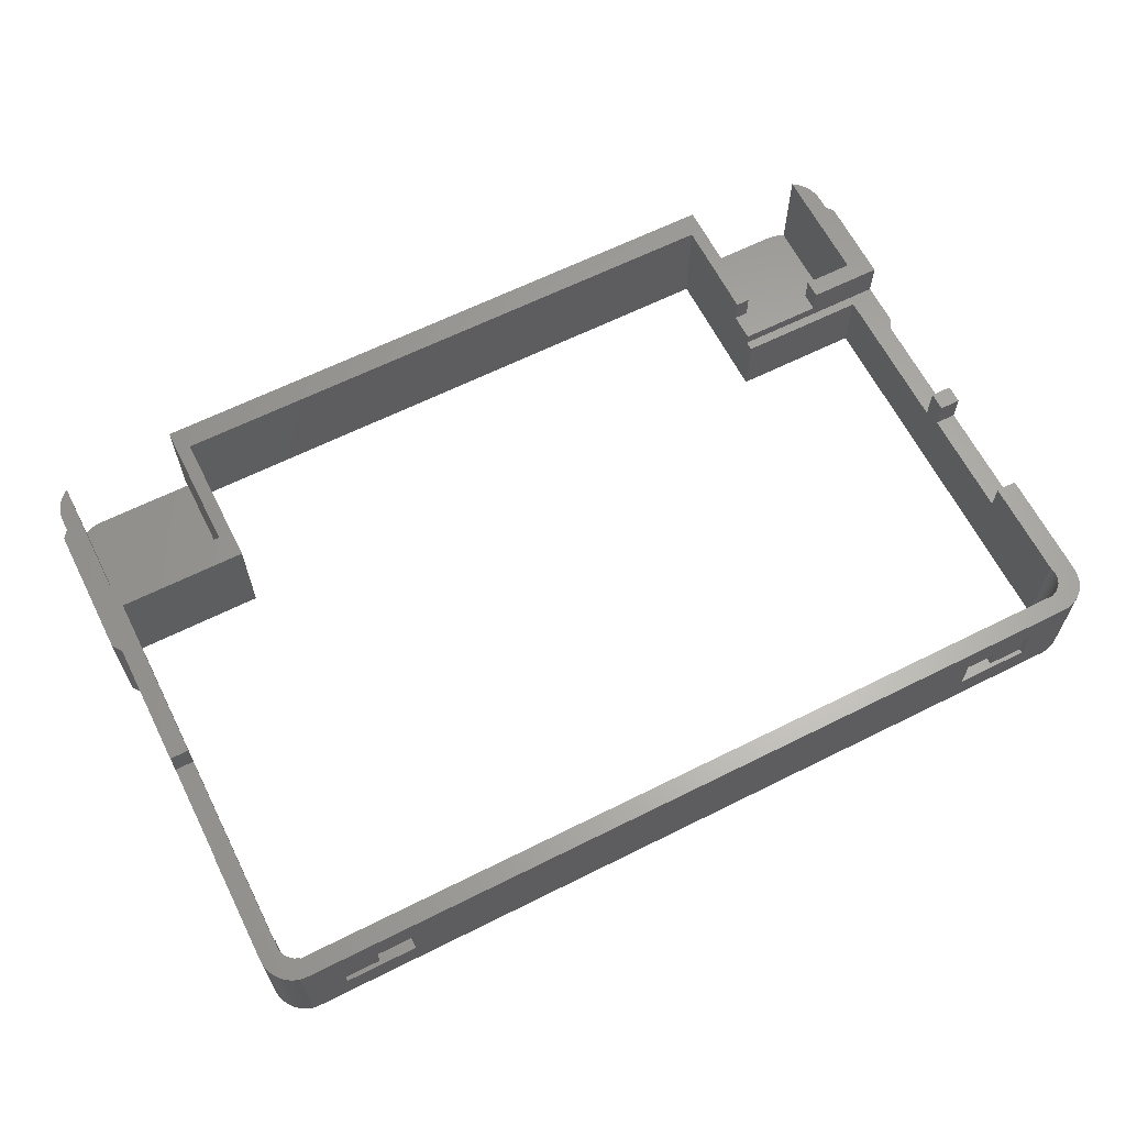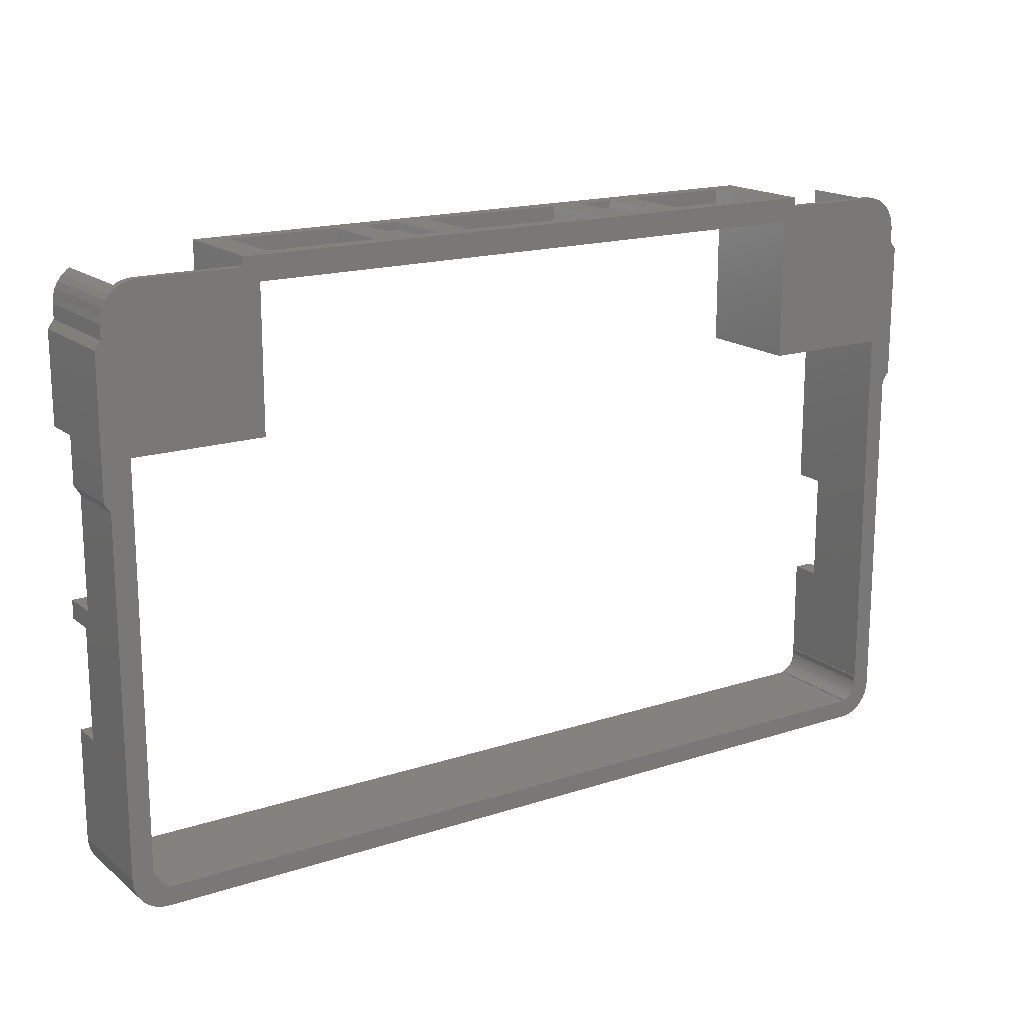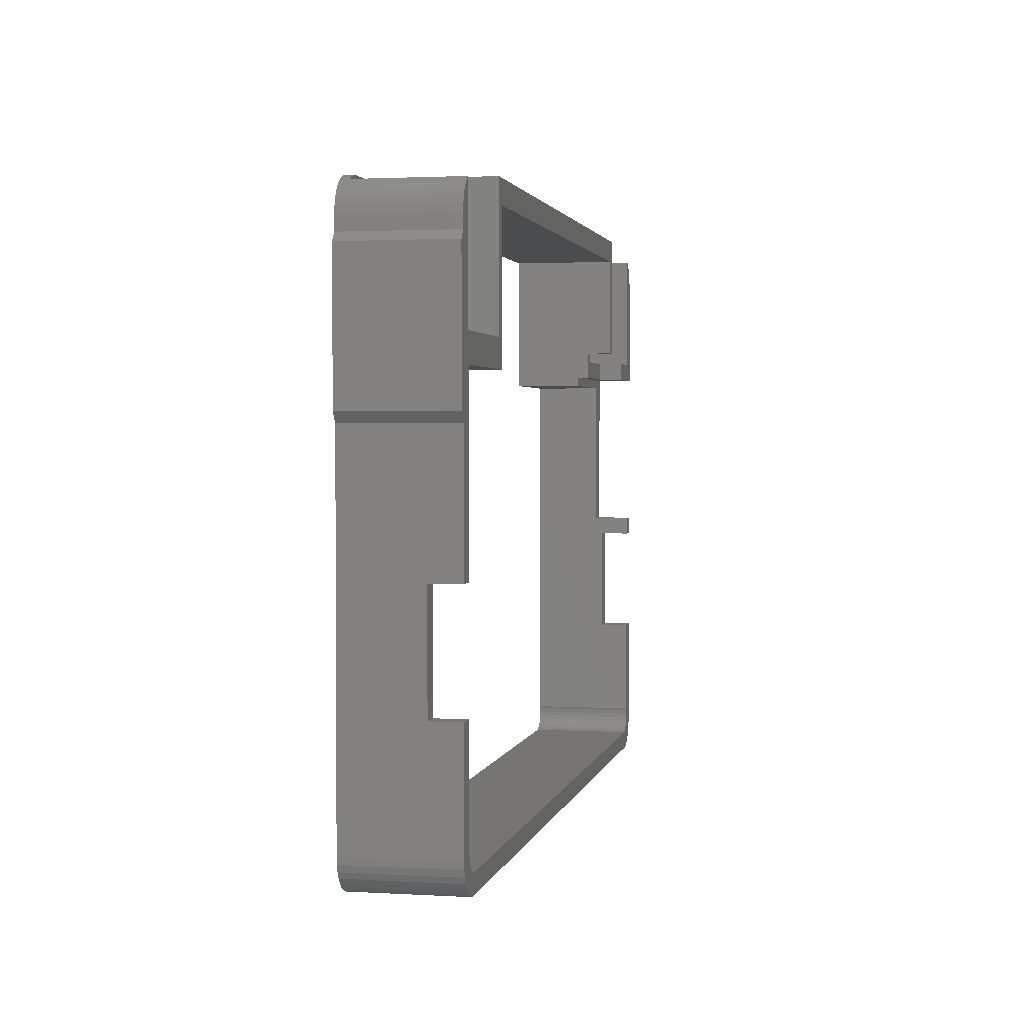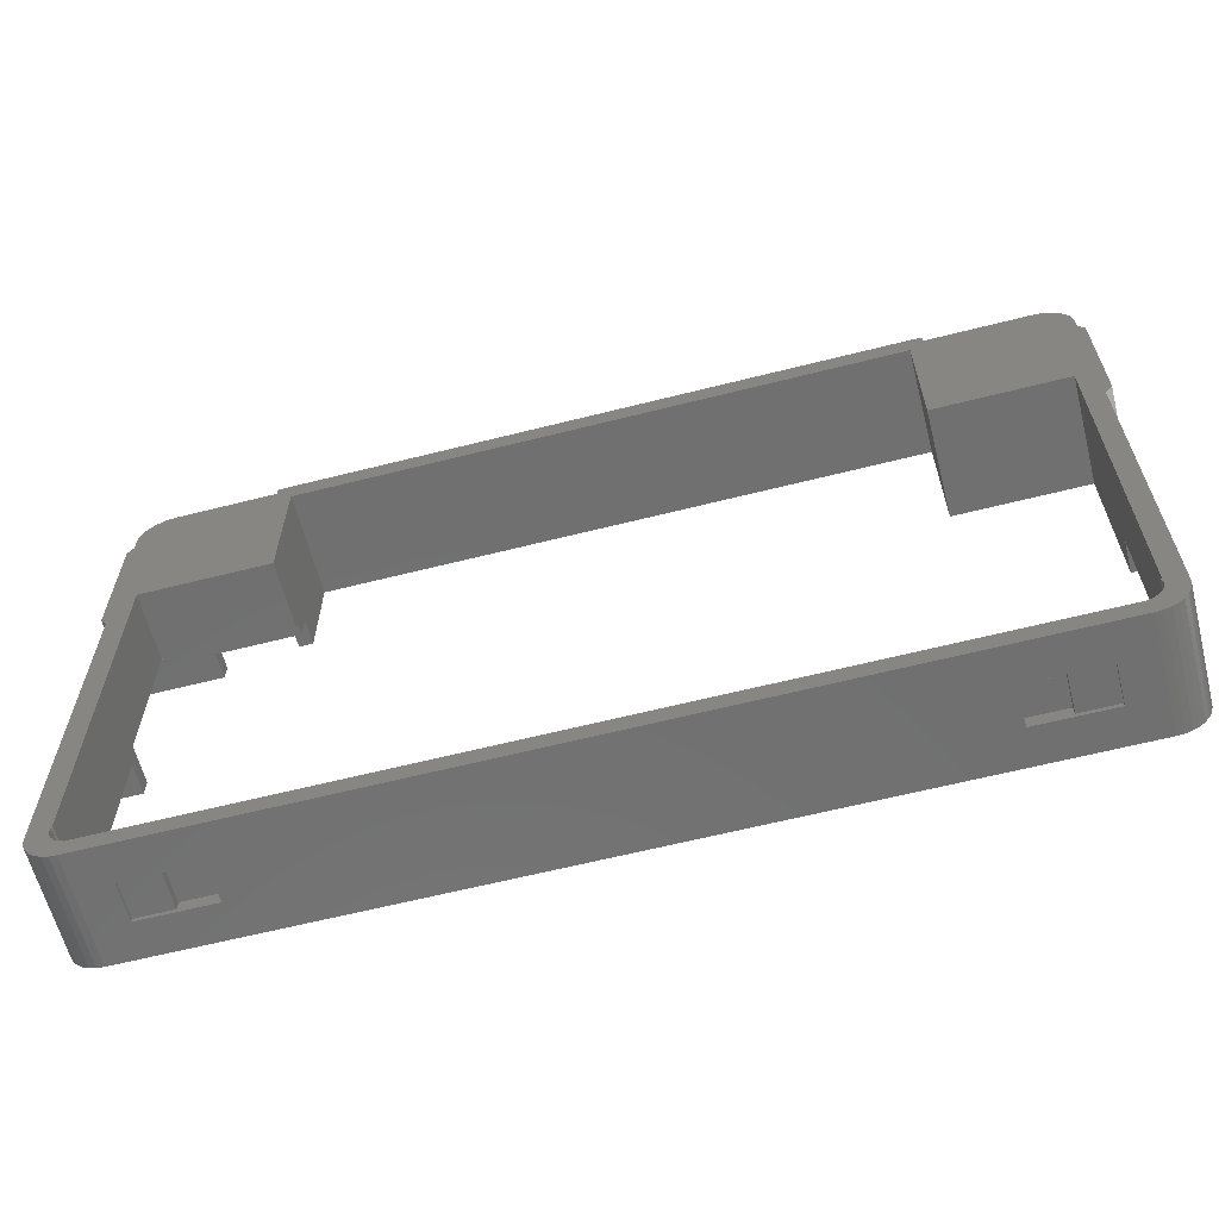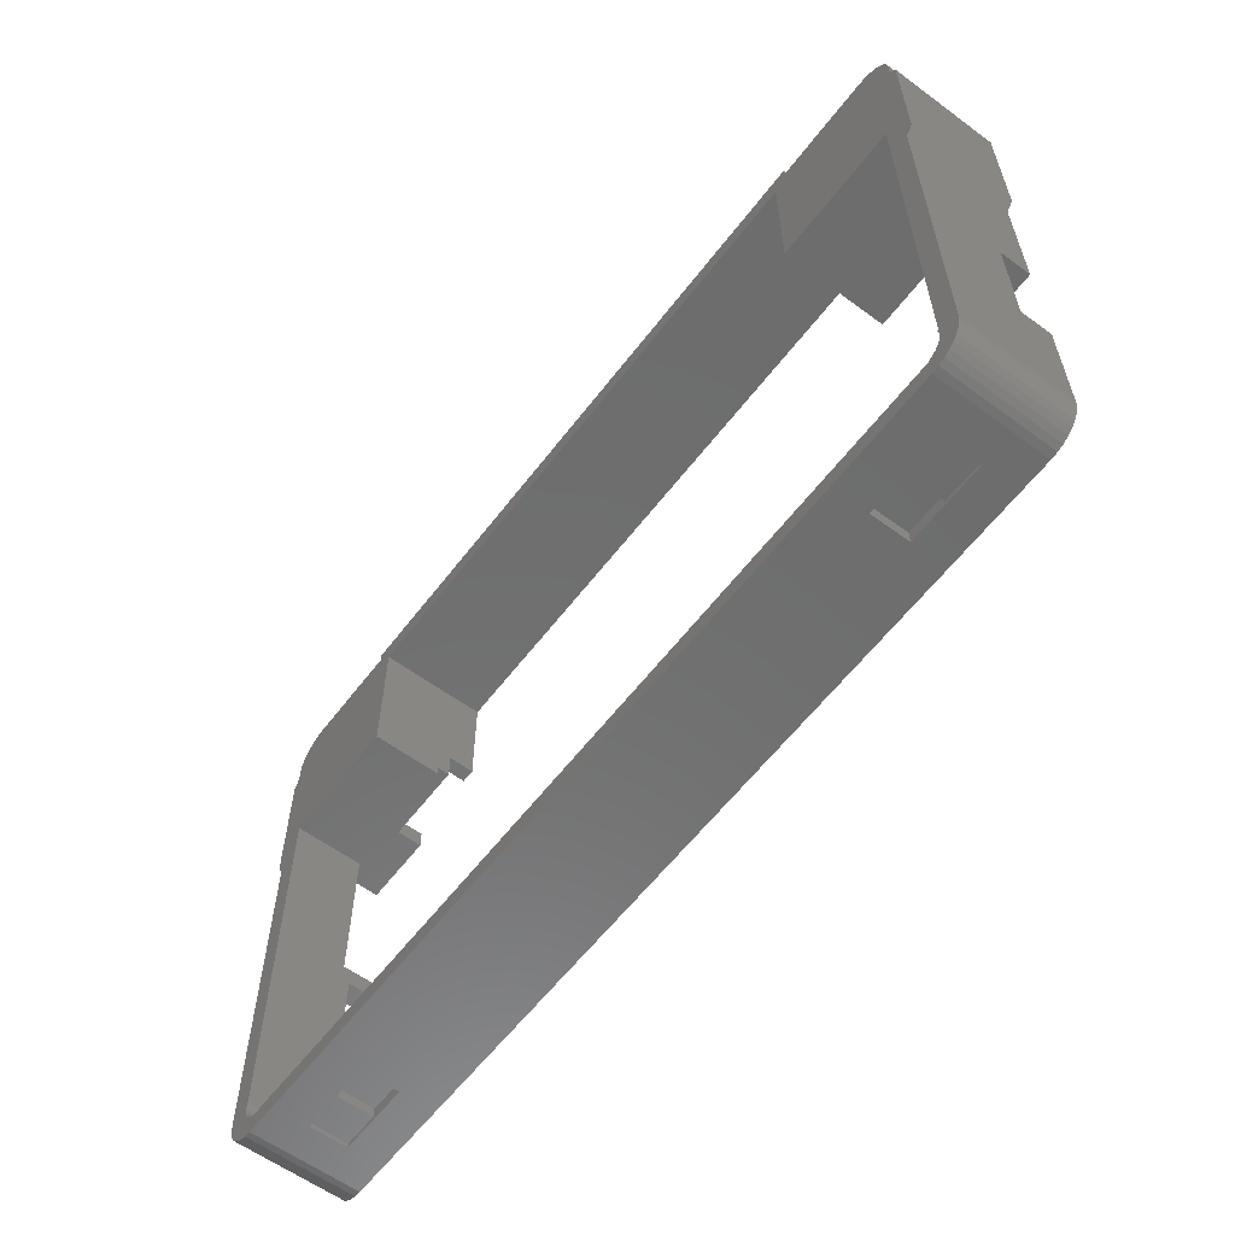
<metadata>
{"format":"stl","ext":"stl","renderer":"f3d","projection":"perspective","resolution":1024,"background":"white","views":[{"elev":63.6,"azim":-26.8,"up":"+Z"},{"elev":17.0,"azim":146.7,"up":"+Y"},{"elev":2.1,"azim":-78.4,"up":"+Y"},{"elev":-62.3,"azim":-165.6,"up":"+Y"},{"elev":-59.5,"azim":-127.1,"up":"+Y"}]}
</metadata>
<code>
# stl→obj: 268 verts, 536 faces
v 0.8486 28 9.85
v 2.9 28 13.1
v 0.8486 28 13.1
v 2.9 28 9.85
v 2.9 16 9.85
v 0.8486 16 9.85
v 0.8486 16 13.1
v 2.9 16 13.1
v 96.1 28 9.85
v 98.37 28 13.1
v 96.1 28 13.1
v 98.37 28 9.85
v 98.37 16 9.85
v 96.1 16 9.85
v 96.1 16 13.1
v 98.37 16 13.1
v 4.445 63.88 1.6
v 0.7168 60.04 1.6
v 0.791 60.8 1.6
v 0.7168 58.54 1.6
v 17 62.3 1.6
v 17 47 1.6
v 15.51 63.88 1.6
v 2.9 47 1.6
v 2.9 5 1.6
v 0.8486 41.93 1.6
v 0.07715 42.95 1.6
v 0.8486 3.82 1.6
v 2.403 0.7158 1.6
v 1.876 1.186 1.6
v 3.685 63.8 1.6
v 1.446 1.748 1.6
v 2.98 63.57 1.6
v 1.124 2.388 1.6
v 2.347 63.21 1.6
v 0.9209 3.084 1.6
v 1.797 62.74 1.6
v 1.345 62.16 1.6
v 1.005 61.51 1.6
v 0.0498 57.67 1.6
v 4.444 0.0498 1.6
v 94.5 2.1 1.6
v 94.66 0.0498 1.6
v 4.5 2.1 1.6
v 3.698 0.1299 1.6
v 4.42 2.208 1.6
v 4.5 2.191 1.6
v 3.014 0.3574 1.6
v 4 2.395 1.6
v 3.628 2.665 1.6
v 3.32 3.007 1.6
v 3.09 3.405 1.6
v 2.948 3.843 1.6
v 2.9 4.3 1.6
v 98.37 3.824 1.6
v 96.15 3.843 1.6
v 96.2 4.3 1.6
v 95.1 2.395 1.6
v 96.74 0.7021 1.6
v 96.11 0.3506 1.6
v 97.29 1.167 1.6
v 96.01 3.405 1.6
v 95.78 3.007 1.6
v 95.47 2.665 1.6
v 95.41 0.1279 1.6
v 94.68 2.208 1.6
v 94.5 2.169 1.6
v 96.1 5 1.6
v 98.37 41.97 1.6
v 98.29 3.072 1.6
v 96.1 47 1.6
v 98.32 60.8 1.6
v 98.08 2.368 1.6
v 94.66 63.88 1.6
v 97.74 1.728 1.6
v 98.11 61.51 1.6
v 97.77 62.16 1.6
v 96.15 4.757 1.6
v 97.31 62.74 1.6
v 96.07 5 1.6
v 99.02 42.99 1.6
v 98.39 58.54 1.6
v 99.05 57.66 1.6
v 98.39 60.04 1.6
v 96.76 63.21 1.6
v 96.12 63.57 1.6
v 95.42 63.8 1.6
v 82 62.3 1.6
v 82 47 1.6
v 83.69 63.88 1.6
v 83.69 64.86 1.6
v 15.51 64.86 1.6
v 2.948 4.757 1.6
v 3.027 5 1.6
v 2.9 5 13.1
v 0.8486 3.82 13.1
v 0.9209 3.084 13.1
v 2.9 4.3 13.1
v 1.876 1.186 13.1
v 2.403 0.7158 13.1
v 1.446 1.748 13.1
v 1.124 2.388 13.1
v 2.948 4.757 13.1
v 3.027 5 13.1
v 4.42 2.208 13.1
v 4.5 2.1 13.1
v 4.5 2.191 13.1
v 4 2.395 13.1
v 3.014 0.3574 13.1
v 3.698 0.1299 13.1
v 4.444 0.0498 13.1
v 3.628 2.665 13.1
v 3.32 3.007 13.1
v 3.09 3.405 13.1
v 2.948 3.843 13.1
v 96.1 5 13.1
v 98.37 3.824 13.1
v 96.15 4.757 13.1
v 96.2 4.3 13.1
v 96.15 3.843 13.1
v 96.01 3.405 13.1
v 98.29 3.072 13.1
v 95.78 3.007 13.1
v 98.08 2.368 13.1
v 96.07 5 13.1
v 97.74 1.728 13.1
v 97.29 1.167 13.1
v 95.47 2.665 13.1
v 96.74 0.7021 13.1
v 95.1 2.395 13.1
v 96.11 0.3506 13.1
v 95.41 0.1279 13.1
v 94.68 2.208 13.1
v 94.5 2.1 13.1
v 94.5 2.169 13.1
v 94.66 0.0498 13.1
v 96.5 63.36 13.1
v 98.39 60.04 13.1
v 98.32 60.8 13.1
v 96.5 50 13.1
v 99.05 57.66 13.1
v 98.39 58.54 13.1
v 98.11 61.51 13.1
v 97.77 62.16 13.1
v 97.31 62.74 13.1
v 96.76 63.21 13.1
v 99.03 48 13.1
v 91 48 13.1
v 91 50 13.1
v 1.797 62.74 13.1
v 2.5 63.3 13.1
v 2.347 63.21 13.1
v 83.5 64.86 13.1
v 82 62.3 13.1
v 83.5 51 13.1
v 17 62.3 13.1
v 15.51 64.86 13.1
v 15.51 63.88 13.1
v 15.5 63.88 13.1
v 15.5 50 13.1
v 17 47 13.1
v 2.9 47 13.1
v 2.5 50 13.1
v 0.07715 42.95 13.1
v 1.345 62.16 13.1
v 0.7168 58.54 13.1
v 0.7168 60.04 13.1
v 1.005 61.51 13.1
v 0.8486 41.93 13.1
v 82 51 13.1
v 0.791 60.8 13.1
v 0.0498 57.67 13.1
v 96.1 30 13.1
v 98.37 30 13.1
v 98.37 30 9.05
v 98.37 41.97 9.05
v 99.02 42.99 9.05
v 99.03 48 9.05
v 96.5 63.36 2.5
v 96.12 63.57 2.5
v 95.42 63.8 2.5
v 94.66 63.88 2.5
v 83.69 63.88 2.5
v 83.69 64.86 2.5
v 83.5 64.86 2.5
v 34 64.86 3.325
v 31 64.86 11.38
v 34 64.86 11.38
v 31 64.86 3.325
v 41.5 64.86 3.325
v 38 64.86 11.38
v 41.5 64.86 11.38
v 38 64.86 3.325
v 61 64.86 3.325
v 57.5 64.86 11.38
v 61 64.86 11.38
v 57.5 64.86 3.325
v 68.3 64.86 3.325
v 65 64.86 11.38
v 68.3 64.86 11.38
v 65 64.86 3.325
v 80.3 64.86 11.38
v 80.3 64.86 3.325
v 19 64.86 11.38
v 19 64.86 3.325
v 15.5 63.88 2.5
v 4.445 63.88 2.5
v 3.685 63.8 2.5
v 2.98 63.57 2.5
v 2.5 63.3 2.5
v 15.9 0.0498 5.35
v 83.1 0.0498 9.35
v 15.9 0.0498 9.35
v 83.1 0.0498 5.35
v 8 0.0498 9.35
v 8 0.0498 5.35
v 91 0.0498 9.35
v 91 0.0498 5.35
v 91 48 10.35
v 91 50 10.35
v 83.5 51 10.35
v 82 51 10.35
v 83.5 50 10.35
v 82 48 10.35
v 19 63 11.38
v 19 63 3.325
v 31 63 11.38
v 31 63 3.325
v 41.5 63 11.38
v 41.5 63 3.325
v 57.5 63 11.38
v 57.5 63 3.325
v 68.3 63 11.38
v 68.3 63 3.325
v 80.3 63 11.38
v 80.3 63 3.325
v 34 64 11.38
v 34 64 3.325
v 38 64 11.38
v 38 64 3.325
v 61 64 11.38
v 61 64 3.325
v 65 64 11.38
v 65 64 3.325
v 82 48 9.05
v 96.1 47 9.05
v 96.1 30 9.05
v 82 47 9.05
v 2.5 50 2.5
v 15.5 50 2.5
v 83.5 50 2.5
v 96.5 50 2.5
v 8 0.5 5.35
v 8 0.5 9.35
v 11.9 0.5 9.35
v 15.9 1.5 9.35
v 11.9 1.5 9.35
v 11.9 0.5 5.35
v 15.9 1.5 5.35
v 11.9 1.5 5.35
v 87.1 0.5 9.35
v 91 0.5 9.35
v 83.1 1.5 9.35
v 87.1 1.5 9.35
v 91 0.5 5.35
v 87.1 0.5 5.35
v 87.1 1.5 5.35
v 83.1 1.5 5.35
f 1 2 3
f 2 1 4
f 1 5 4
f 5 1 6
f 5 7 8
f 7 5 6
f 9 10 11
f 10 9 12
f 9 13 12
f 13 9 14
f 13 15 16
f 15 13 14
f 17 18 19
f 20 21 22
f 17 21 20
f 21 17 23
f 18 17 20
f 20 22 24
f 25 26 24
f 27 24 26
f 28 29 30
f 17 19 31
f 28 30 32
f 31 19 33
f 28 32 34
f 33 19 35
f 28 34 36
f 29 28 26
f 35 19 37
f 37 19 38
f 38 19 39
f 40 24 27
f 24 40 20
f 41 42 43
f 42 41 44
f 45 44 41
f 44 46 47
f 48 44 45
f 44 49 46
f 44 48 49
f 29 49 48
f 49 29 50
f 50 29 51
f 51 29 52
f 52 29 53
f 29 25 54
f 26 25 29
f 53 29 54
f 55 56 57
f 58 59 60
f 61 62 56
f 61 63 62
f 61 64 63
f 58 60 65
f 59 58 64
f 65 66 58
f 42 65 43
f 65 42 66
f 66 42 67
f 68 69 55
f 56 55 70
f 69 71 72
f 56 70 73
f 74 72 71
f 56 73 75
f 72 74 76
f 56 75 61
f 76 74 77
f 64 61 59
f 55 57 78
f 55 78 68
f 77 74 79
f 69 68 71
f 68 78 80
f 81 82 83
f 69 82 81
f 72 82 69
f 82 72 84
f 79 74 85
f 85 74 86
f 86 74 87
f 88 74 71
f 88 71 89
f 74 88 90
f 90 88 91
f 92 88 21
f 92 21 23
f 88 92 91
f 93 25 94
f 25 93 54
f 7 95 8
f 96 95 7
f 97 98 96
f 98 99 100
f 98 101 99
f 98 102 101
f 95 96 98
f 98 97 102
f 95 103 104
f 103 95 98
f 105 106 107
f 108 106 105
f 109 106 108
f 106 110 111
f 100 108 112
f 100 112 113
f 100 113 114
f 106 109 110
f 100 114 115
f 100 115 98
f 108 100 109
f 116 117 16
f 118 117 116
f 119 117 118
f 120 117 119
f 121 122 120
f 123 124 121
f 122 121 124
f 116 16 15
f 117 120 122
f 118 116 125
f 124 123 126
f 126 123 127
f 128 127 123
f 127 128 129
f 130 129 128
f 129 130 131
f 131 130 132
f 133 132 130
f 134 132 133
f 134 133 135
f 132 134 136
f 111 134 106
f 134 111 136
f 137 138 139
f 140 141 142
f 137 139 143
f 138 137 142
f 137 143 144
f 137 144 145
f 137 145 146
f 142 137 140
f 141 140 147
f 148 140 149
f 140 148 147
f 150 151 152
f 153 154 155
f 153 156 154
f 157 156 153
f 158 156 157
f 159 156 158
f 156 159 160
f 156 160 161
f 160 162 161
f 163 162 160
f 164 162 163
f 165 151 150
f 151 166 163
f 151 165 167
f 167 165 168
f 162 169 2
f 2 169 3
f 155 154 170
f 167 168 171
f 151 167 166
f 172 163 166
f 162 164 169
f 163 172 164
f 173 10 174
f 10 173 11
f 65 131 132
f 131 65 60
f 60 129 131
f 129 60 59
f 59 127 129
f 127 59 61
f 127 75 126
f 75 127 61
f 126 73 124
f 73 126 75
f 124 70 122
f 70 124 73
f 122 55 117
f 55 122 70
f 16 117 13
f 12 174 10
f 175 69 176
f 174 12 175
f 13 175 12
f 175 13 55
f 55 13 117
f 175 55 69
f 176 81 177
f 81 176 69
f 178 141 147
f 141 178 83
f 81 178 177
f 178 81 83
f 141 82 142
f 82 141 83
f 142 84 138
f 84 142 82
f 138 72 139
f 72 138 84
f 139 76 143
f 76 139 72
f 143 77 144
f 77 143 76
f 144 79 145
f 79 144 77
f 79 146 145
f 146 79 85
f 146 179 137
f 85 179 146
f 86 179 85
f 179 86 180
f 86 181 180
f 181 86 87
f 87 182 181
f 182 87 74
f 74 183 182
f 183 74 90
f 183 91 184
f 91 183 90
f 184 91 185
f 186 187 188
f 187 186 189
f 190 191 192
f 191 190 193
f 194 195 196
f 195 194 197
f 198 199 200
f 199 198 201
f 200 153 202
f 185 202 153
f 91 198 203
f 198 91 201
f 201 91 194
f 194 91 197
f 197 91 190
f 92 190 91
f 190 92 193
f 193 92 186
f 91 203 185
f 202 185 203
f 199 153 200
f 196 153 199
f 195 153 196
f 153 195 157
f 192 157 195
f 191 157 192
f 188 157 191
f 187 157 188
f 204 157 187
f 205 157 204
f 186 92 189
f 205 92 157
f 189 92 205
f 23 157 92
f 157 23 158
f 158 206 159
f 23 206 158
f 17 206 23
f 206 17 207
f 17 208 207
f 208 17 31
f 31 209 208
f 209 31 33
f 209 33 210
f 210 152 151
f 210 35 152
f 35 210 33
f 35 150 152
f 150 35 37
f 38 150 37
f 150 38 165
f 39 165 38
f 165 39 168
f 19 168 39
f 168 19 171
f 18 171 19
f 171 18 167
f 20 167 18
f 167 20 166
f 40 166 20
f 166 40 172
f 27 172 40
f 172 27 164
f 26 164 27
f 164 26 169
f 26 1 169
f 28 1 26
f 1 28 6
f 96 6 28
f 6 96 7
f 169 1 3
f 36 96 28
f 96 36 97
f 34 97 36
f 97 34 102
f 32 102 34
f 102 32 101
f 30 101 32
f 101 30 99
f 30 100 99
f 100 30 29
f 29 109 100
f 109 29 48
f 48 110 109
f 110 48 45
f 45 111 110
f 111 45 41
f 211 212 213
f 212 211 214
f 213 111 215
f 111 216 215
f 41 211 216
f 211 41 214
f 43 214 41
f 41 216 111
f 111 213 136
f 212 136 213
f 217 136 212
f 218 136 217
f 218 43 136
f 214 43 218
f 43 132 136
f 132 43 65
f 219 149 220
f 149 219 148
f 221 222 223
f 223 219 220
f 223 224 219
f 224 223 222
f 222 155 170
f 155 222 221
f 225 205 204
f 205 225 226
f 225 187 227
f 187 225 204
f 228 187 189
f 187 228 227
f 205 228 189
f 228 205 226
f 228 225 227
f 225 228 226
f 229 190 192
f 190 229 230
f 229 195 231
f 195 229 192
f 232 195 197
f 195 232 231
f 190 232 197
f 232 190 230
f 232 229 231
f 229 232 230
f 233 198 200
f 198 233 234
f 233 202 235
f 202 233 200
f 236 202 203
f 202 236 235
f 198 236 203
f 236 198 234
f 236 233 235
f 233 236 234
f 237 186 188
f 186 237 238
f 237 191 239
f 191 237 188
f 240 191 193
f 191 240 239
f 186 240 193
f 240 186 238
f 240 237 239
f 237 240 238
f 241 194 196
f 194 241 242
f 241 199 243
f 199 241 196
f 244 199 201
f 199 244 243
f 194 244 201
f 244 194 242
f 244 241 243
f 241 244 242
f 224 245 219
f 219 147 148
f 219 178 147
f 178 219 245
f 246 177 178
f 247 176 246
f 177 246 176
f 245 246 178
f 246 245 248
f 176 247 175
f 175 173 174
f 173 175 247
f 8 95 5
f 4 162 2
f 162 4 24
f 25 4 5
f 4 25 24
f 25 5 95
f 71 247 246
f 247 9 173
f 68 247 71
f 14 247 68
f 247 14 9
f 116 14 68
f 14 116 15
f 173 9 11
f 24 161 162
f 161 24 22
f 89 246 248
f 246 89 71
f 94 95 104
f 95 94 25
f 68 125 116
f 125 68 80
f 106 47 107
f 47 106 44
f 42 135 67
f 135 42 134
f 42 106 134
f 106 42 44
f 98 93 103
f 93 98 54
f 103 94 104
f 94 103 93
f 112 51 113
f 51 112 50
f 113 52 114
f 52 113 51
f 114 53 115
f 53 114 52
f 115 54 98
f 54 115 53
f 49 112 108
f 112 49 50
f 46 108 105
f 108 46 49
f 47 105 107
f 105 47 46
f 78 125 80
f 125 78 118
f 56 119 57
f 119 56 120
f 57 118 78
f 118 57 119
f 62 120 56
f 120 62 121
f 63 121 62
f 121 63 123
f 66 135 133
f 135 66 67
f 58 133 130
f 133 58 66
f 64 123 63
f 123 64 128
f 64 130 128
f 130 64 58
f 161 21 156
f 21 161 22
f 88 222 154
f 89 222 88
f 222 89 245
f 245 89 248
f 154 222 170
f 222 245 224
f 21 154 156
f 154 21 88
f 163 210 151
f 210 163 249
f 250 159 206
f 159 250 160
f 207 250 206
f 210 207 208
f 210 208 209
f 207 210 249
f 207 249 250
f 250 163 160
f 163 250 249
f 221 153 155
f 153 221 185
f 251 221 223
f 221 251 185
f 252 137 179
f 137 252 140
f 184 185 183
f 181 179 180
f 179 181 182
f 179 182 252
f 251 182 183
f 182 251 252
f 251 183 185
f 140 220 149
f 252 220 140
f 251 220 252
f 220 251 223
f 215 253 254
f 253 215 216
f 213 255 256
f 215 255 213
f 255 215 254
f 256 255 257
f 253 255 254
f 255 253 258
f 258 259 260
f 259 258 211
f 216 258 253
f 258 216 211
f 255 260 257
f 260 255 258
f 211 256 259
f 256 211 213
f 260 256 257
f 256 260 259
f 217 261 262
f 212 261 217
f 263 261 212
f 261 263 264
f 218 262 265
f 262 218 217
f 266 262 261
f 262 266 265
f 267 268 266
f 266 218 265
f 266 214 218
f 214 266 268
f 212 268 263
f 268 212 214
f 266 264 267
f 264 266 261
f 268 264 263
f 264 268 267

</code>
